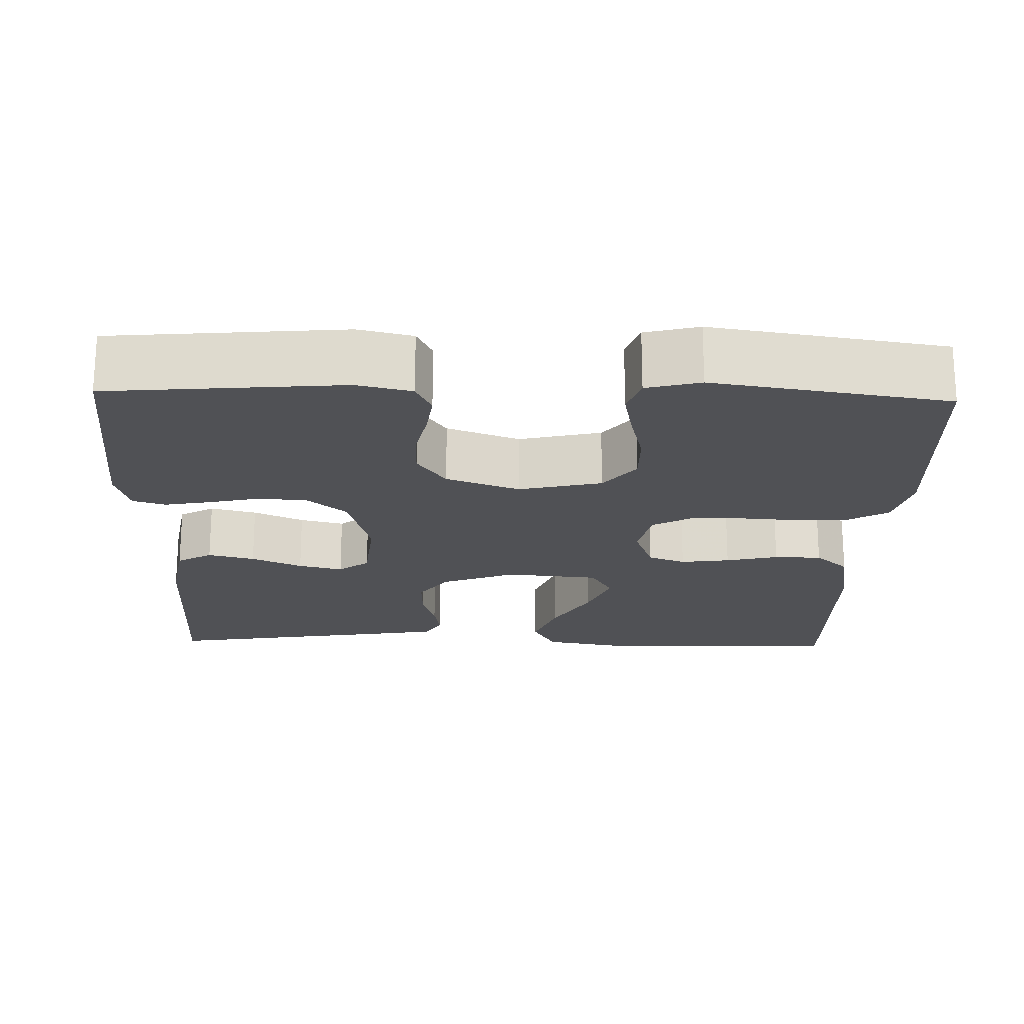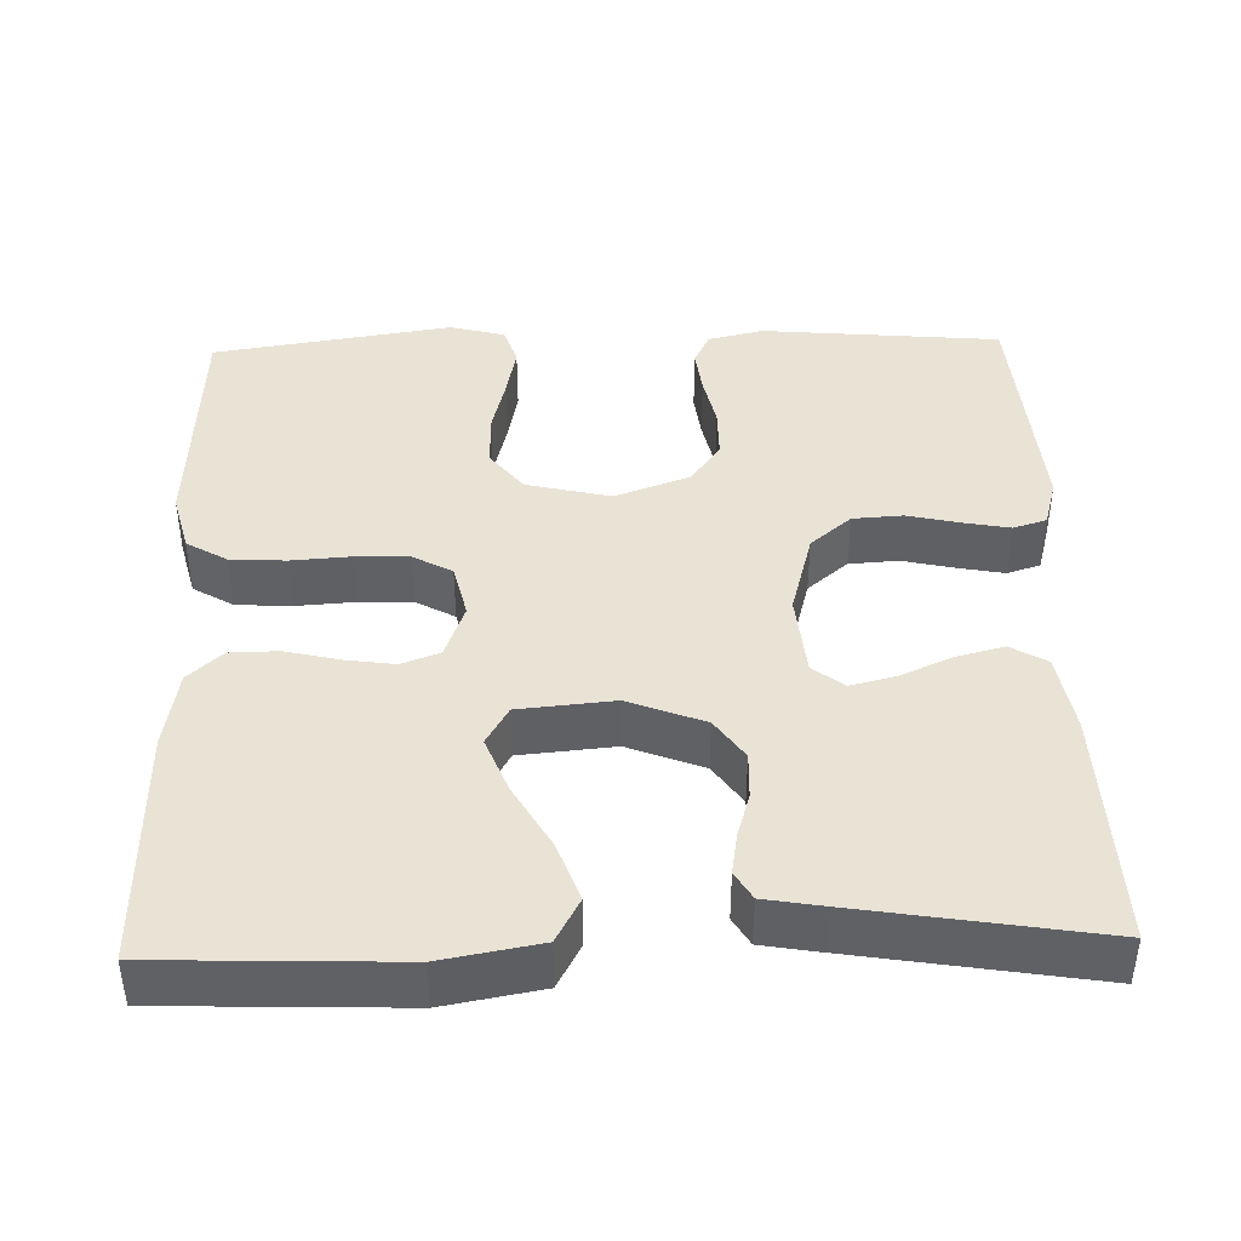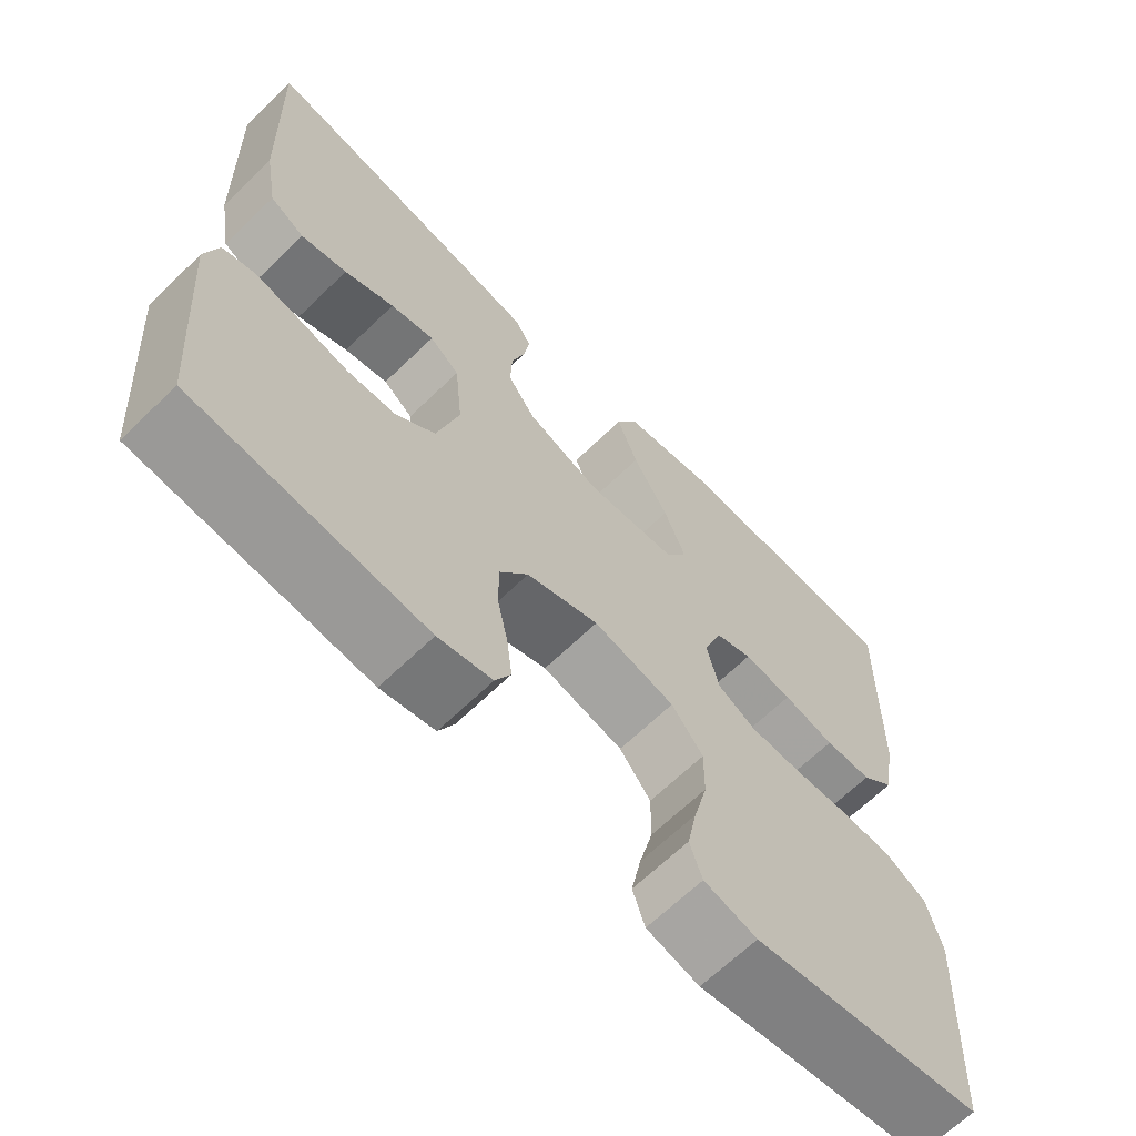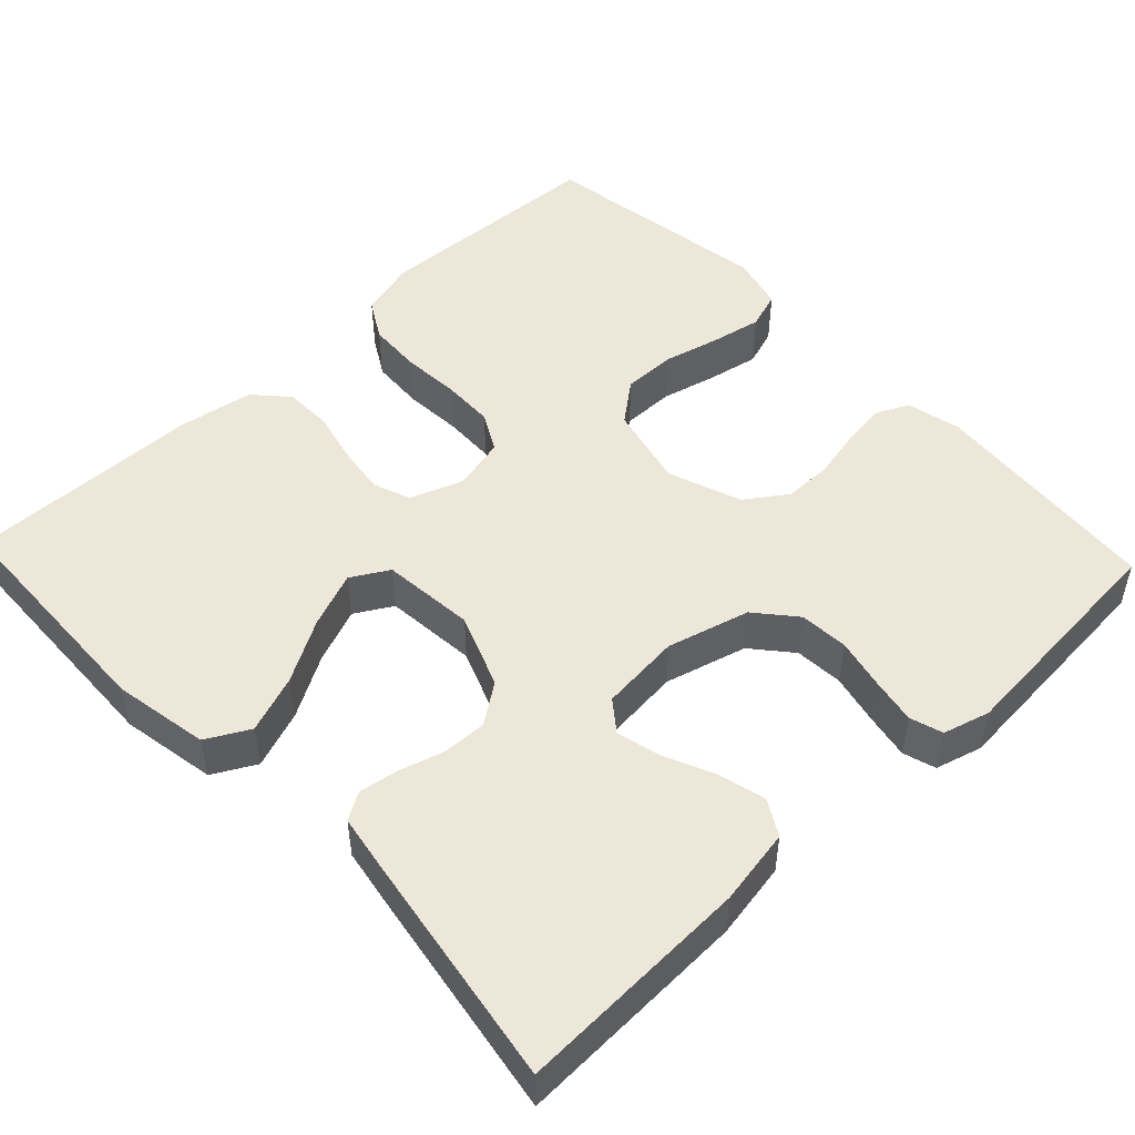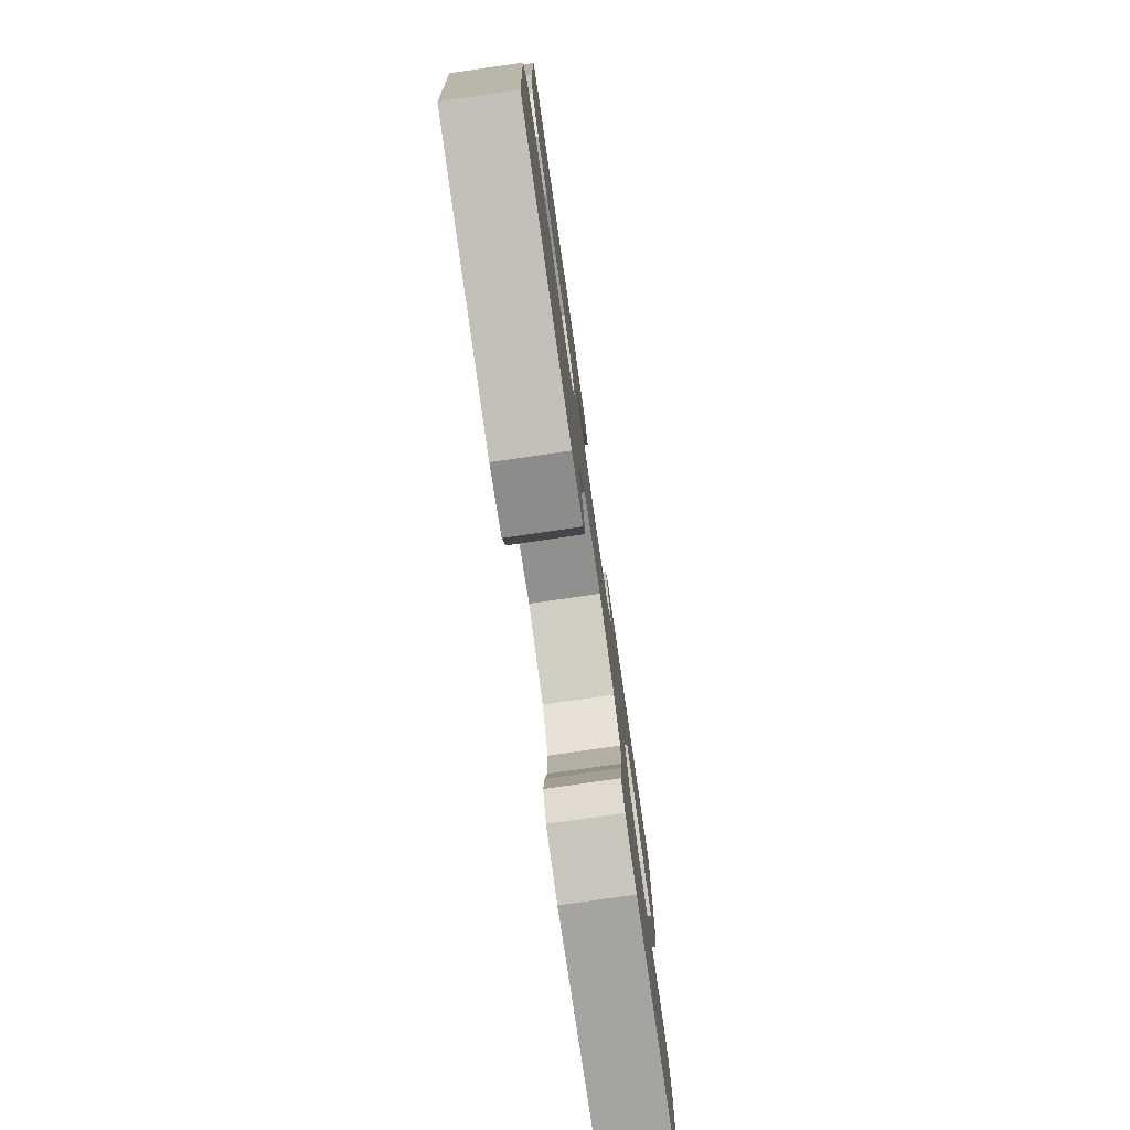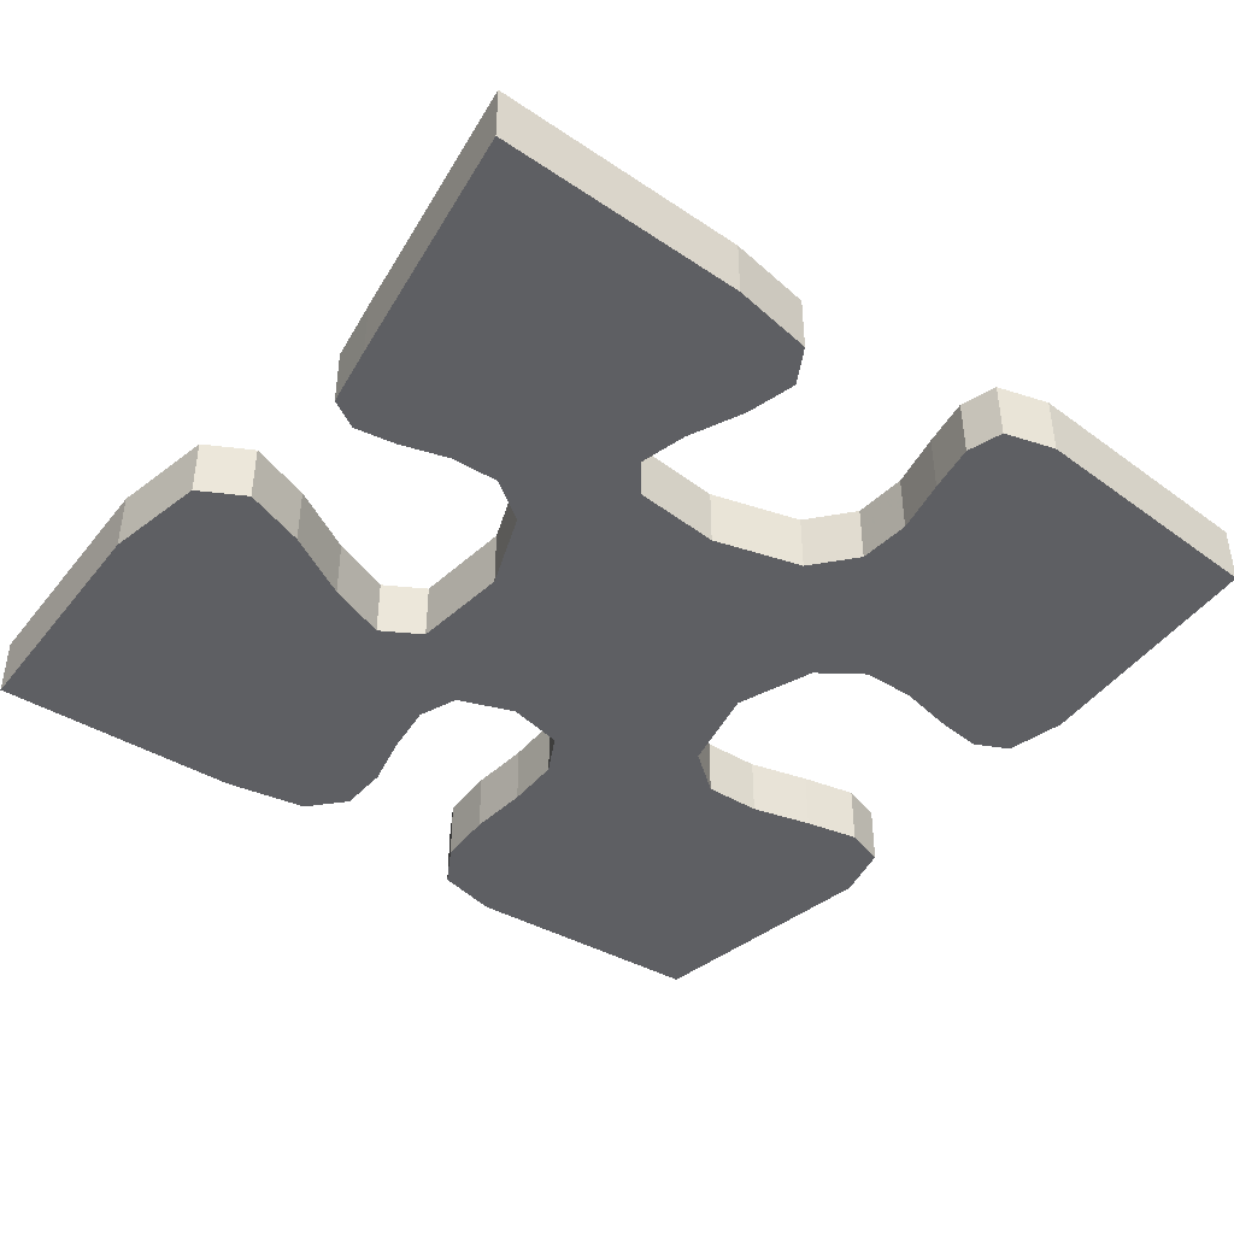
<metadata>
{"format":"obj","ext":"obj","renderer":"f3d","projection":"perspective","resolution":1024,"background":"white","views":[{"elev":-20.2,"azim":178.3,"up":"+Y"},{"elev":42.1,"azim":-1.6,"up":"+Y"},{"elev":-65.9,"azim":134.2,"up":"+Z"},{"elev":49.7,"azim":46.5,"up":"+Y"},{"elev":-78.4,"azim":-81.8,"up":"+Z"},{"elev":-41.7,"azim":52.8,"up":"+Y"}]}
</metadata>
<code>
v -0.5 0.07 0.5
v -0.2 0.07 0.511
v -0.077 0.07 0.489
v -0.047 0.07 0.434
v -0.074 0.07 0.36
v -0.12 0.07 0.28
v -0.148 0.07 0.209
v -0.12 0.07 0.161
v 0 0.07 0.15
v 0.095 0.07 0.187
v 0.131 0.07 0.238
v 0.129 0.07 0.296
v 0.112 0.07 0.353
v 0.104 0.07 0.403
v 0.125 0.07 0.438
v 0.2 0.07 0.451
v 0.5 0.07 0.5
v 0.49 0.07 0.2
v 0.473 0.07 0.102
v 0.428 0.07 0.076
v 0.368 0.07 0.091
v 0.303 0.07 0.12
v 0.246 0.07 0.134
v 0.207 0.07 0.104
v 0.197 0.07 0
v 0.226 0.07 -0.106
v 0.277 0.07 -0.149
v 0.34 0.07 -0.153
v 0.406 0.07 -0.138
v 0.464 0.07 -0.127
v 0.506 0.07 -0.14
v 0.523 0.07 -0.2
v 0.5 0.07 -0.5
v 0.2 0.07 -0.527
v 0.13 0.07 -0.511
v 0.11 0.07 -0.47
v 0.117 0.07 -0.413
v 0.131 0.07 -0.348
v 0.131 0.07 -0.285
v 0.094 0.07 -0.232
v 0 0.07 -0.198
v -0.106 0.07 -0.223
v -0.147 0.07 -0.275
v -0.146 0.07 -0.343
v -0.128 0.07 -0.415
v -0.115 0.07 -0.48
v -0.131 0.07 -0.528
v -0.2 0.07 -0.546
v -0.5 0.07 -0.5
v -0.516 0.07 -0.2
v -0.497 0.07 -0.126
v -0.446 0.07 -0.096
v -0.377 0.07 -0.092
v -0.303 0.07 -0.097
v -0.235 0.07 -0.095
v -0.186 0.07 -0.068
v -0.17 0.07 0
v -0.195 0.07 0.068
v -0.243 0.07 0.086
v -0.306 0.07 0.077
v -0.373 0.07 0.061
v -0.434 0.07 0.062
v -0.477 0.07 0.101
v -0.494 0.07 0.2
v -0.5 0 0.5
v -0.2 0 0.511
v -0.077 0 0.489
v -0.047 0 0.434
v -0.074 0 0.36
v -0.12 0 0.28
v -0.148 0 0.209
v -0.12 0 0.161
v 0 0 0.15
v 0.095 0 0.187
v 0.131 0 0.238
v 0.129 0 0.296
v 0.112 0 0.353
v 0.104 0 0.403
v 0.125 0 0.438
v 0.2 0 0.451
v 0.5 0 0.5
v 0.49 0 0.2
v 0.473 0 0.102
v 0.428 0 0.076
v 0.368 0 0.091
v 0.303 0 0.12
v 0.246 0 0.134
v 0.207 0 0.104
v 0.197 0 0
v 0.226 0 -0.106
v 0.277 0 -0.149
v 0.34 0 -0.153
v 0.406 0 -0.138
v 0.464 0 -0.127
v 0.506 0 -0.14
v 0.523 0 -0.2
v 0.5 0 -0.5
v 0.2 0 -0.527
v 0.13 0 -0.511
v 0.11 0 -0.47
v 0.117 0 -0.413
v 0.131 0 -0.348
v 0.131 0 -0.285
v 0.094 0 -0.232
v 0 0 -0.198
v -0.106 0 -0.223
v -0.147 0 -0.275
v -0.146 0 -0.343
v -0.128 0 -0.415
v -0.115 0 -0.48
v -0.131 0 -0.528
v -0.2 0 -0.546
v -0.5 0 -0.5
v -0.516 0 -0.2
v -0.497 0 -0.126
v -0.446 0 -0.096
v -0.377 0 -0.092
v -0.303 0 -0.097
v -0.235 0 -0.095
v -0.186 0 -0.068
v -0.17 0 0
v -0.195 0 0.068
v -0.243 0 0.086
v -0.306 0 0.077
v -0.373 0 0.061
v -0.434 0 0.062
v -0.477 0 0.101
v -0.494 0 0.2
f 60 61 62 63
f 59 60 63 64
f 58 59 64 1
f 51 52 53 54
f 51 54 55
f 50 51 55
f 49 50 55
f 48 49 55 56
f 44 45 46 47
f 44 47 48 56
f 35 36 37 38
f 33 34 35 38
f 33 38 39
f 32 33 39 40
f 28 29 30 31
f 28 31 32 40
f 19 20 21 22
f 19 22 23
f 18 19 23
f 17 18 23
f 16 17 23 24
f 12 13 14 15
f 11 12 15 16
f 3 4 5 6
f 3 6 7
f 58 1 2 3
f 58 3 7
f 57 58 7 8
f 43 44 56 57
f 42 43 57 8
f 41 42 8 9
f 27 28 40 41
f 26 27 41
f 25 26 41 9
f 11 16 24 25
f 10 11 25
f 9 10 25
f 127 126 125 124
f 128 127 124 123
f 65 128 123 122
f 118 117 116 115
f 119 118 115
f 119 115 114
f 119 114 113
f 120 119 113 112
f 111 110 109 108
f 120 112 111 108
f 102 101 100 99
f 102 99 98 97
f 103 102 97
f 104 103 97 96
f 95 94 93 92
f 104 96 95 92
f 86 85 84 83
f 87 86 83
f 87 83 82
f 87 82 81
f 88 87 81 80
f 79 78 77 76
f 80 79 76 75
f 70 69 68 67
f 71 70 67
f 67 66 65 122
f 71 67 122
f 72 71 122 121
f 121 120 108 107
f 72 121 107 106
f 73 72 106 105
f 105 104 92 91
f 105 91 90
f 73 105 90 89
f 89 88 80 75
f 89 75 74
f 89 74 73
f 1 65 66 2
f 2 66 67 3
f 3 67 68 4
f 4 68 69 5
f 5 69 70 6
f 6 70 71 7
f 7 71 72 8
f 8 72 73 9
f 9 73 74 10
f 10 74 75 11
f 11 75 76 12
f 12 76 77 13
f 13 77 78 14
f 14 78 79 15
f 15 79 80 16
f 16 80 81 17
f 17 81 82 18
f 18 82 83 19
f 19 83 84 20
f 20 84 85 21
f 21 85 86 22
f 22 86 87 23
f 23 87 88 24
f 24 88 89 25
f 25 89 90 26
f 26 90 91 27
f 27 91 92 28
f 28 92 93 29
f 29 93 94 30
f 30 94 95 31
f 31 95 96 32
f 32 96 97 33
f 33 97 98 34
f 34 98 99 35
f 35 99 100 36
f 36 100 101 37
f 37 101 102 38
f 38 102 103 39
f 39 103 104 40
f 40 104 105 41
f 41 105 106 42
f 42 106 107 43
f 43 107 108 44
f 44 108 109 45
f 45 109 110 46
f 46 110 111 47
f 47 111 112 48
f 48 112 113 49
f 49 113 114 50
f 50 114 115 51
f 51 115 116 52
f 52 116 117 53
f 53 117 118 54
f 54 118 119 55
f 55 119 120 56
f 56 120 121 57
f 57 121 122 58
f 58 122 123 59
f 59 123 124 60
f 60 124 125 61
f 61 125 126 62
f 62 126 127 63
f 63 127 128 64
f 64 128 65 1

</code>
